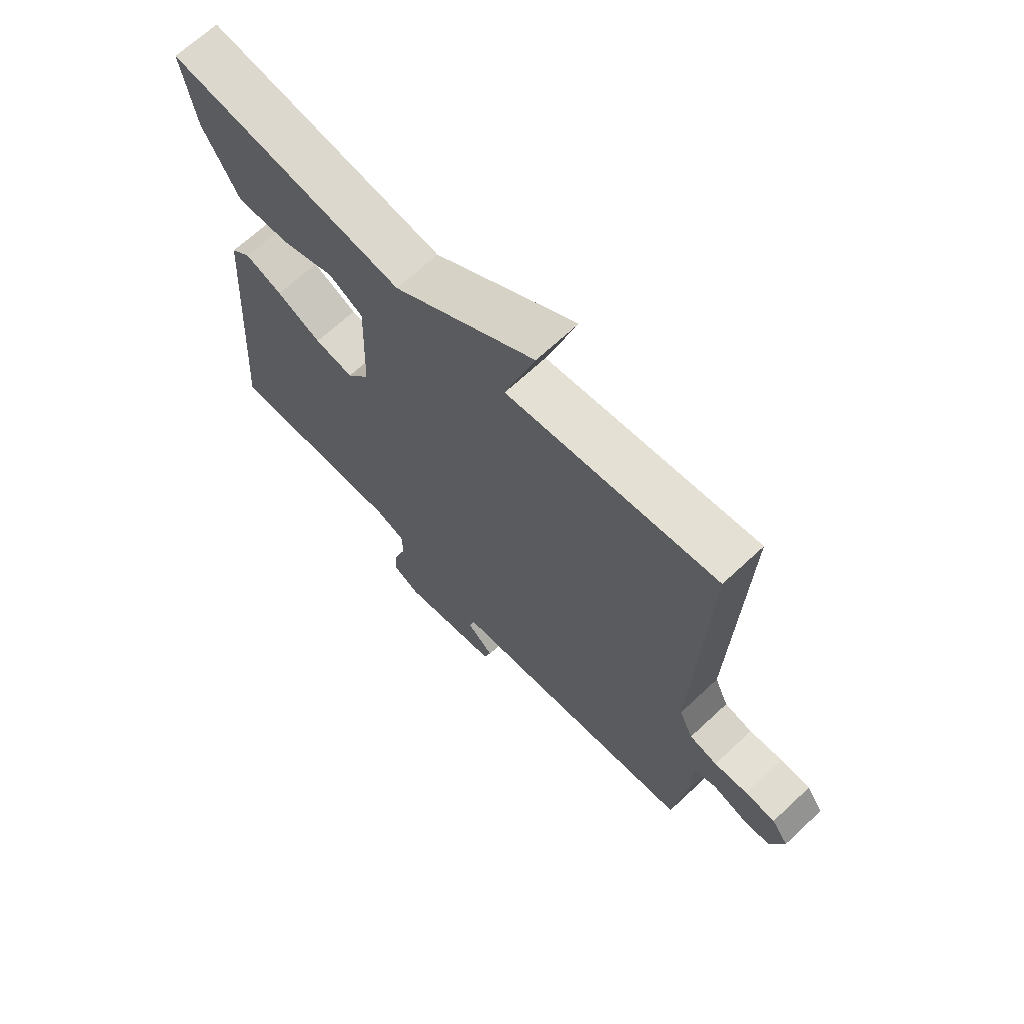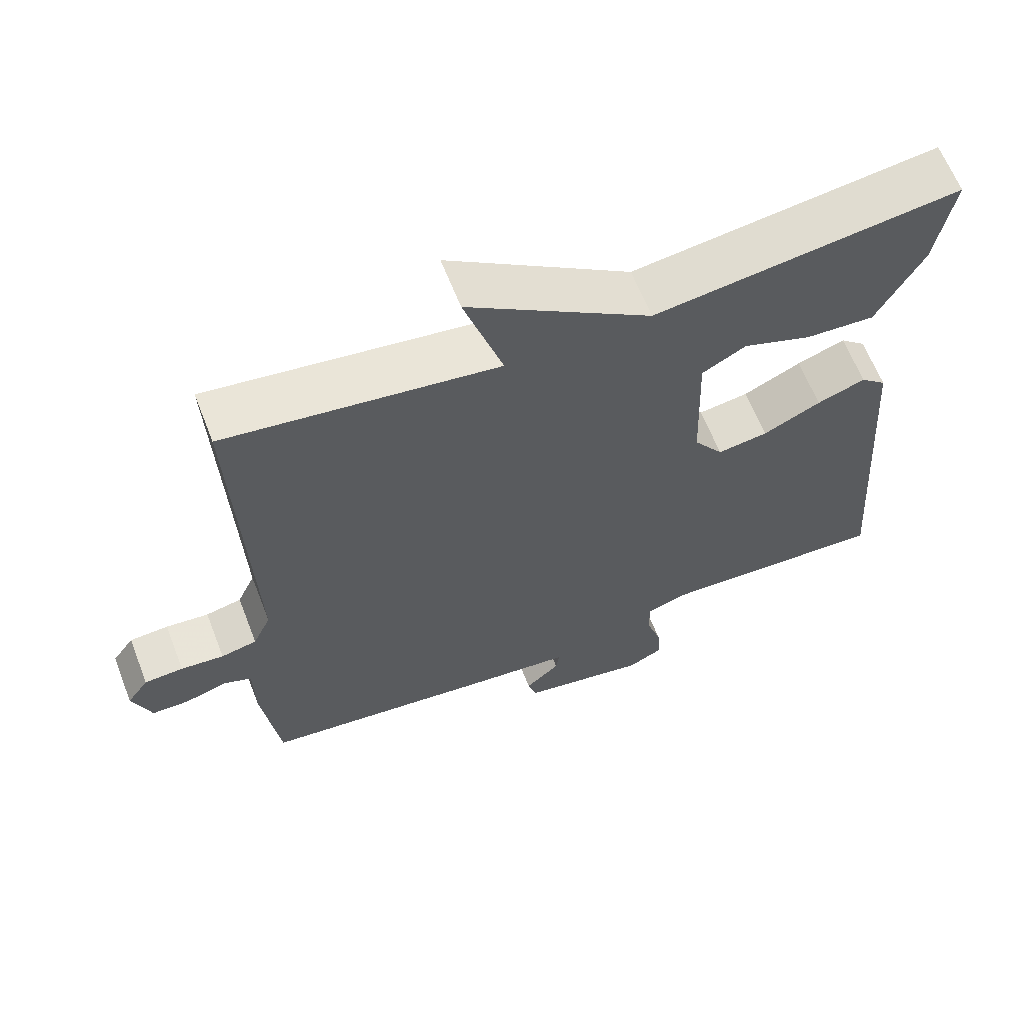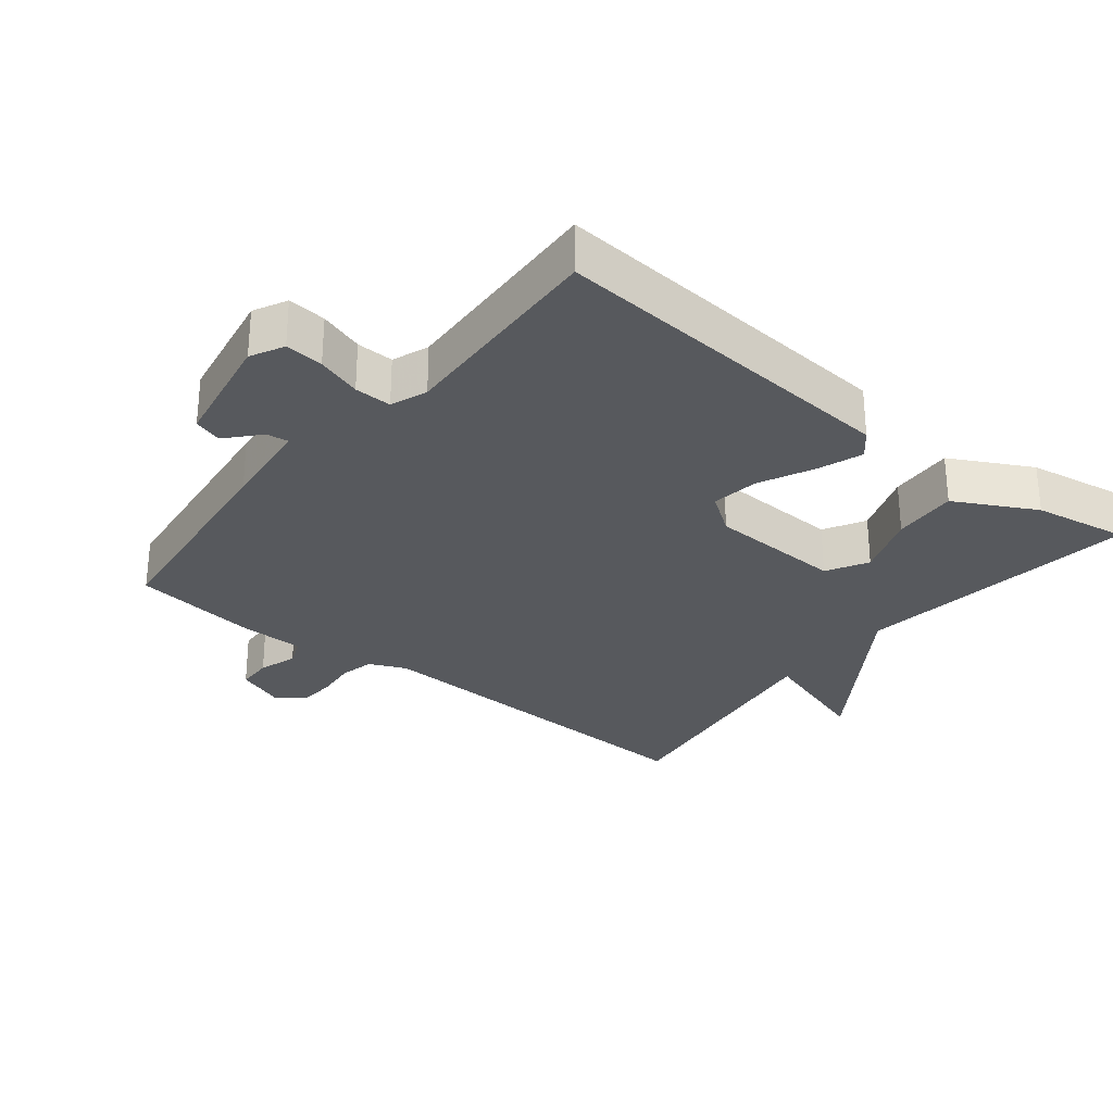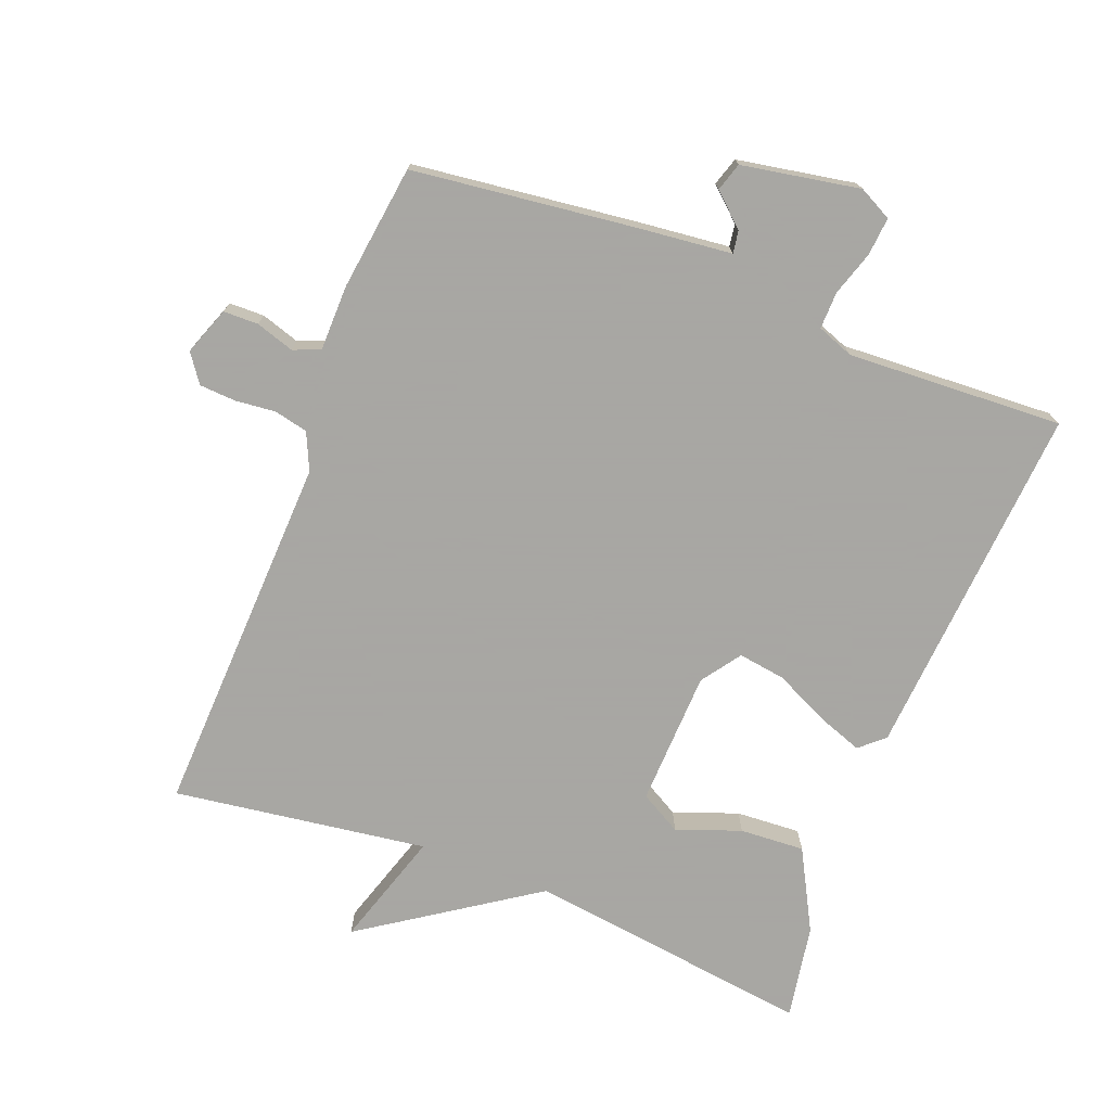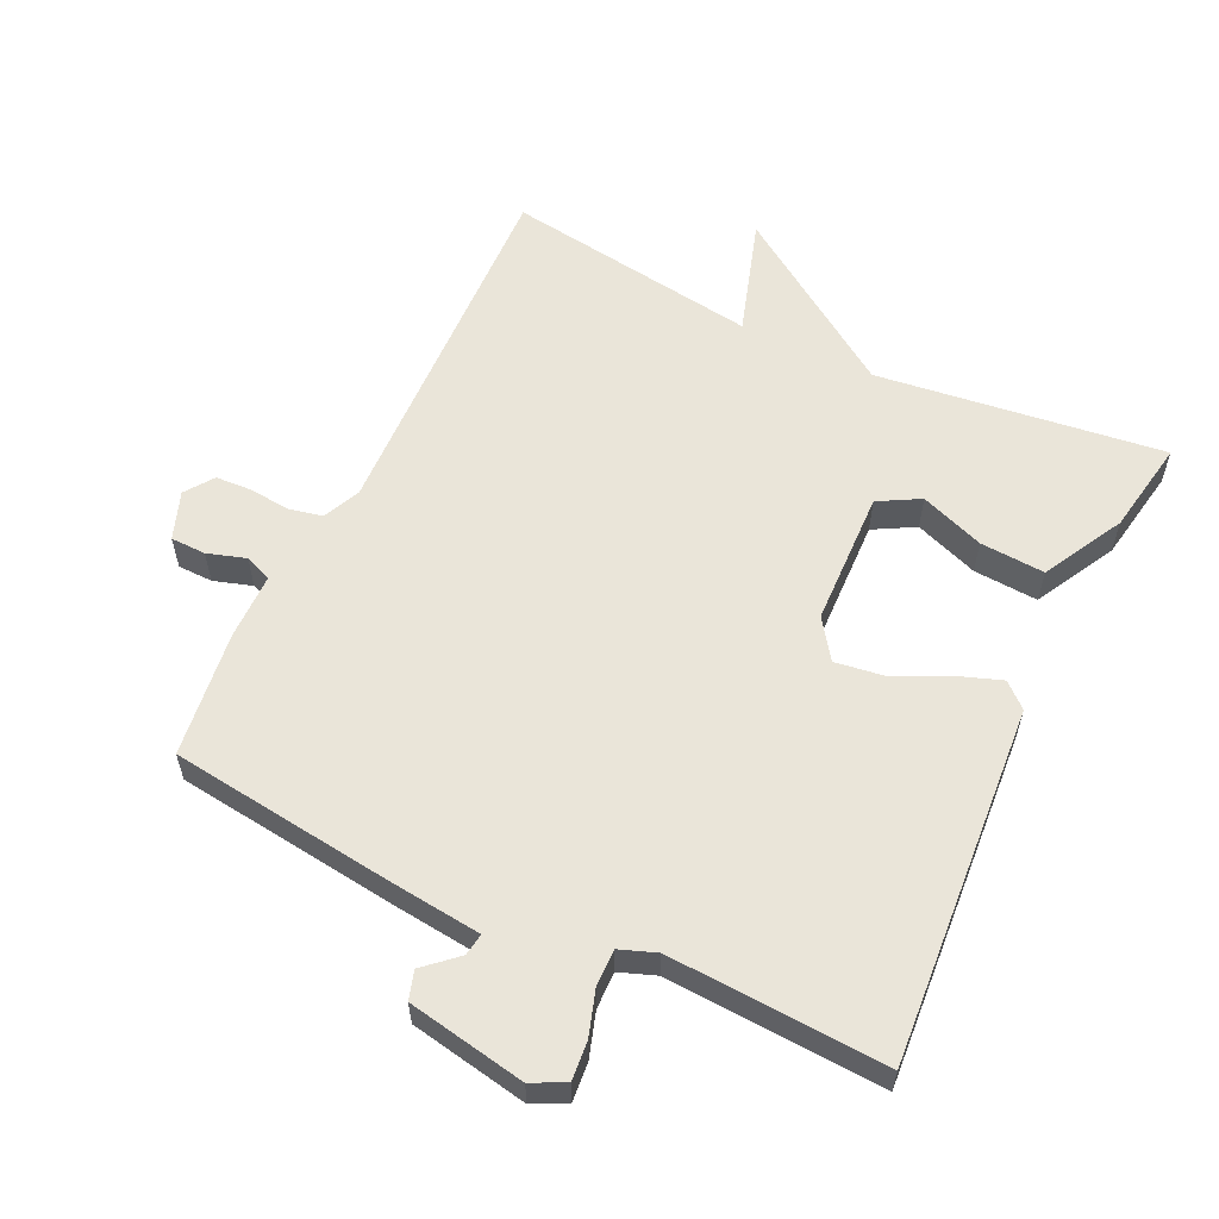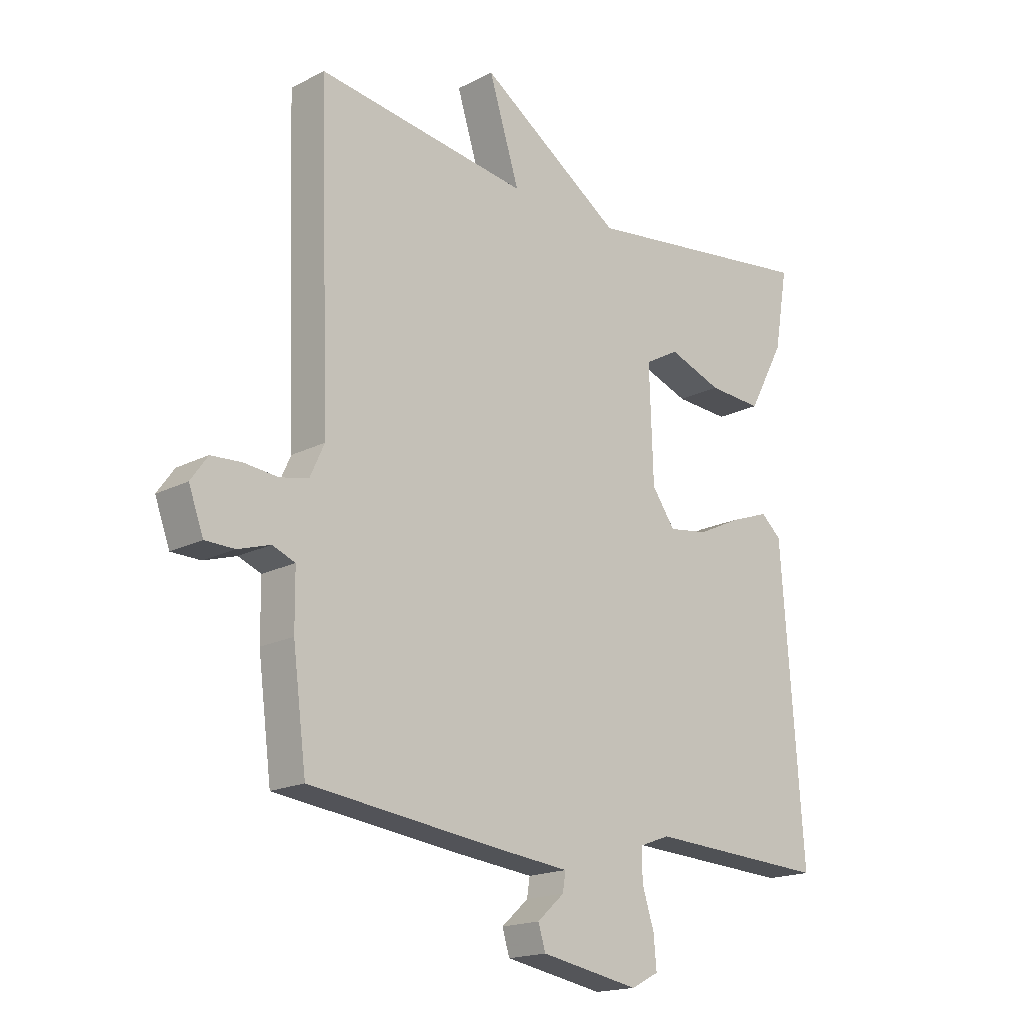
<metadata>
{"format":"obj","ext":"obj","renderer":"f3d","projection":"perspective","resolution":1024,"background":"white","views":[{"elev":67.6,"azim":46.9,"up":"+Z"},{"elev":63.4,"azim":158.7,"up":"+Z"},{"elev":-29.3,"azim":-128.9,"up":"+Y"},{"elev":-74.4,"azim":158.7,"up":"+Y"},{"elev":58.5,"azim":-154.5,"up":"+Y"},{"elev":-17.7,"azim":135.5,"up":"+Z"}]}
</metadata>
<code>
v -0.5 0.07 0.5
v -0.076 0.07 0.446
v 0.178 0.07 0.618
v 0.124 0.07 0.446
v 0.5 0.07 0.5
v 0.481 0.07 -0.041
v 0.506 0.07 -0.096
v 0.556 0.07 -0.107
v 0.616 0.07 -0.101
v 0.67 0.07 -0.104
v 0.7 0.07 -0.146
v 0.674 0.07 -0.217
v 0.622 0.07 -0.218
v 0.565 0.07 -0.2
v 0.525 0.07 -0.216
v 0.524 0.07 -0.314
v 0.5 0.07 -0.5
v 0.168 0.07 -0.541
v 0.031 0.07 -0.556
v 0.036 0.07 -0.589
v 0.084 0.07 -0.632
v 0.071 0.07 -0.674
v -0.104 0.07 -0.706
v -0.153 0.07 -0.681
v -0.148 0.07 -0.624
v -0.127 0.07 -0.558
v -0.126 0.07 -0.503
v -0.18 0.07 -0.483
v -0.5 0.07 -0.5
v -0.461 0.07 0.03
v -0.425 0.07 0.062
v -0.358 0.07 0.038
v -0.278 0.07 0
v -0.208 0.07 -0.01
v -0.167 0.07 0.048
v -0.16 0.07 0.248
v -0.221 0.07 0.282
v -0.316 0.07 0.247
v -0.412 0.07 0.241
v -0.476 0.07 0.36
v -0.5 0 0.5
v -0.076 0 0.446
v 0.178 0 0.618
v 0.124 0 0.446
v 0.5 0 0.5
v 0.481 0 -0.041
v 0.506 0 -0.096
v 0.556 0 -0.107
v 0.616 0 -0.101
v 0.67 0 -0.104
v 0.7 0 -0.146
v 0.674 0 -0.217
v 0.622 0 -0.218
v 0.565 0 -0.2
v 0.525 0 -0.216
v 0.524 0 -0.314
v 0.5 0 -0.5
v 0.168 0 -0.541
v 0.031 0 -0.556
v 0.036 0 -0.589
v 0.084 0 -0.632
v 0.071 0 -0.674
v -0.104 0 -0.706
v -0.153 0 -0.681
v -0.148 0 -0.624
v -0.127 0 -0.558
v -0.126 0 -0.503
v -0.18 0 -0.483
v -0.5 0 -0.5
v -0.461 0 0.03
v -0.425 0 0.062
v -0.358 0 0.038
v -0.278 0 0
v -0.208 0 -0.01
v -0.167 0 0.048
v -0.16 0 0.248
v -0.221 0 0.282
v -0.316 0 0.247
v -0.412 0 0.241
v -0.476 0 0.36
f 40 1 2
f 39 40 2
f 38 39 2
f 37 38 2
f 2 3 4
f 37 2 4
f 36 37 4
f 4 5 6
f 36 4 6
f 35 36 6
f 34 35 6 7
f 31 32 33
f 30 31 33
f 29 30 33
f 28 29 33
f 27 28 33 34
f 24 25 26
f 23 24 26
f 22 23 26
f 21 22 26
f 20 21 26
f 19 20 26 27
f 27 34 7
f 19 27 7
f 18 19 7
f 17 18 7
f 16 17 7
f 15 16 7
f 12 13 14
f 11 12 14
f 10 11 14
f 9 10 14
f 8 9 14
f 7 8 14 15
f 42 41 80
f 42 80 79
f 42 79 78
f 42 78 77
f 44 43 42
f 44 42 77
f 44 77 76
f 46 45 44
f 46 44 76
f 46 76 75
f 47 46 75 74
f 73 72 71
f 73 71 70
f 73 70 69
f 73 69 68
f 74 73 68 67
f 66 65 64
f 66 64 63
f 66 63 62
f 66 62 61
f 66 61 60
f 67 66 60 59
f 47 74 67
f 47 67 59
f 47 59 58
f 47 58 57
f 47 57 56
f 47 56 55
f 54 53 52
f 54 52 51
f 54 51 50
f 54 50 49
f 54 49 48
f 55 54 48 47
f 1 41 42 2
f 2 42 43 3
f 3 43 44 4
f 4 44 45 5
f 5 45 46 6
f 6 46 47 7
f 7 47 48 8
f 8 48 49 9
f 9 49 50 10
f 10 50 51 11
f 11 51 52 12
f 12 52 53 13
f 13 53 54 14
f 14 54 55 15
f 15 55 56 16
f 16 56 57 17
f 17 57 58 18
f 18 58 59 19
f 19 59 60 20
f 20 60 61 21
f 21 61 62 22
f 22 62 63 23
f 23 63 64 24
f 24 64 65 25
f 25 65 66 26
f 26 66 67 27
f 27 67 68 28
f 28 68 69 29
f 29 69 70 30
f 30 70 71 31
f 31 71 72 32
f 32 72 73 33
f 33 73 74 34
f 34 74 75 35
f 35 75 76 36
f 36 76 77 37
f 37 77 78 38
f 38 78 79 39
f 39 79 80 40
f 40 80 41 1

</code>
